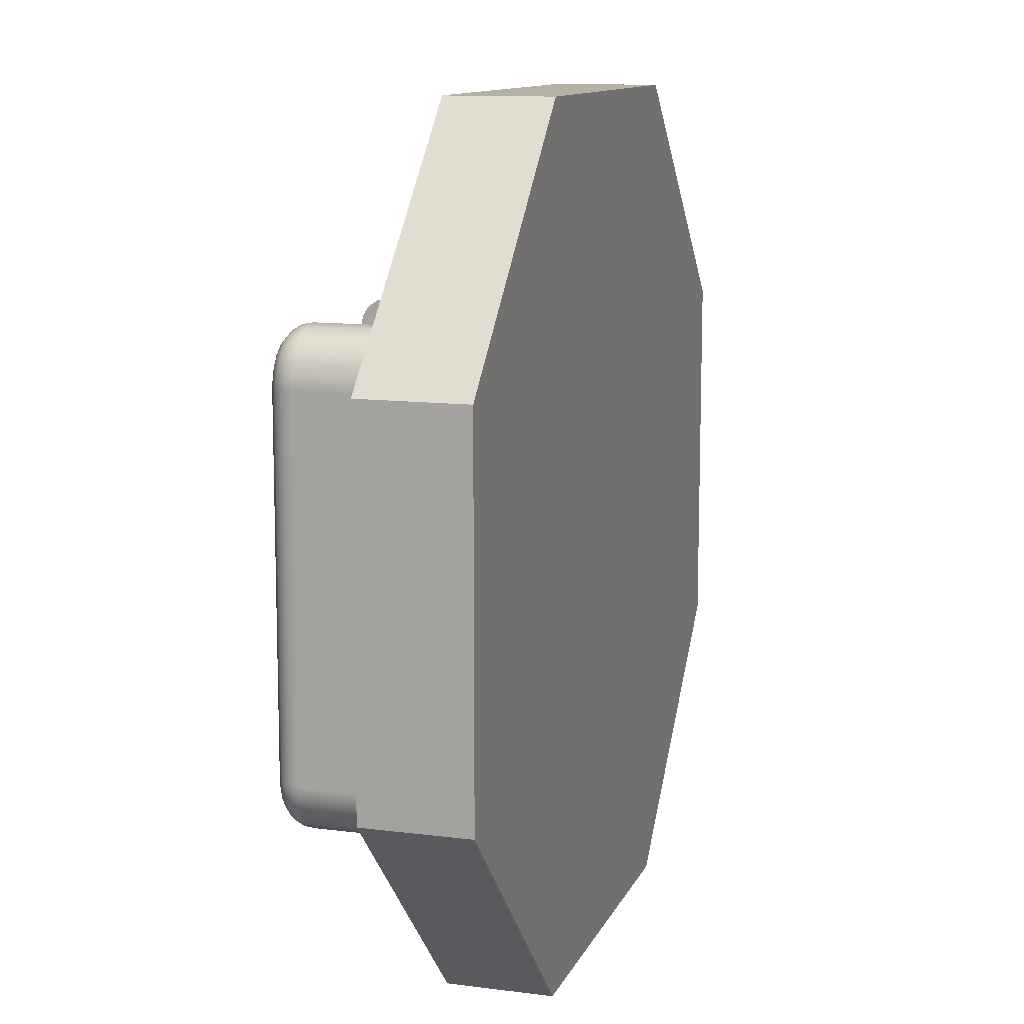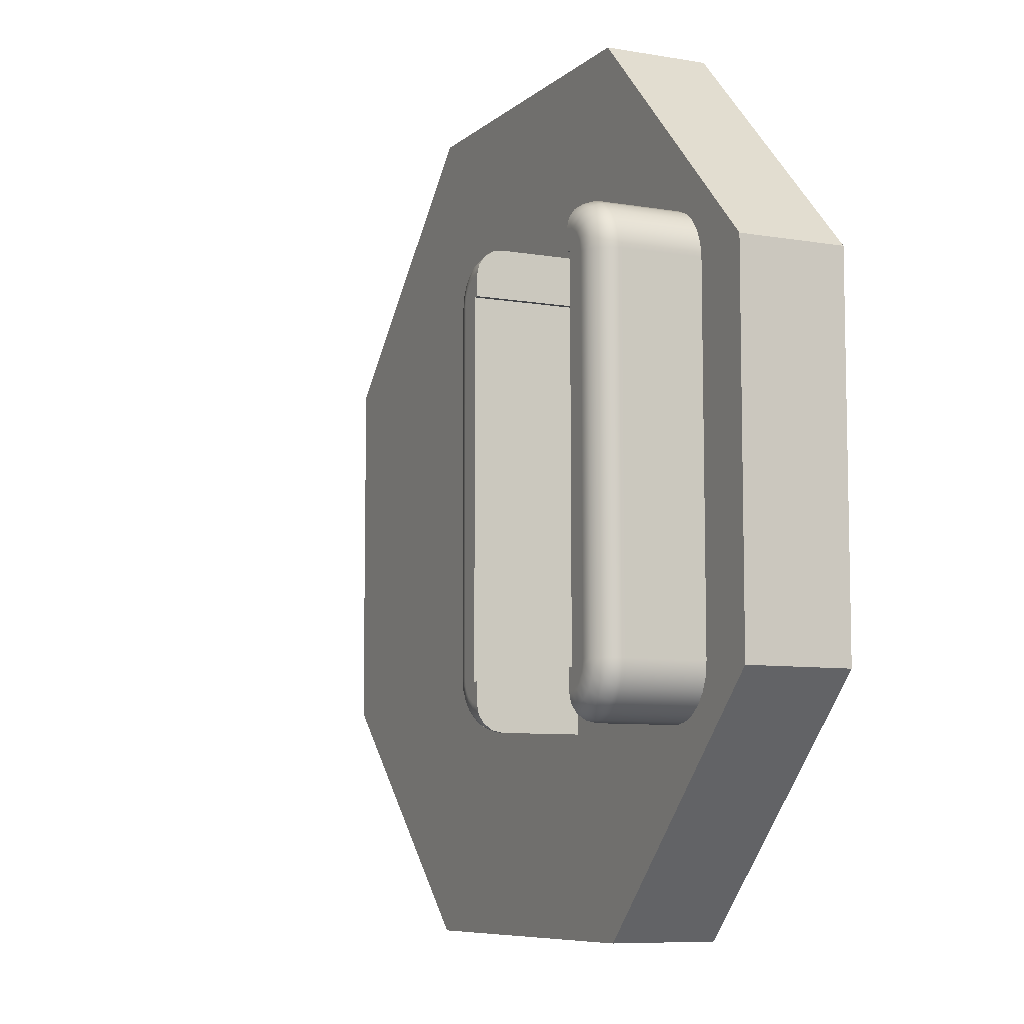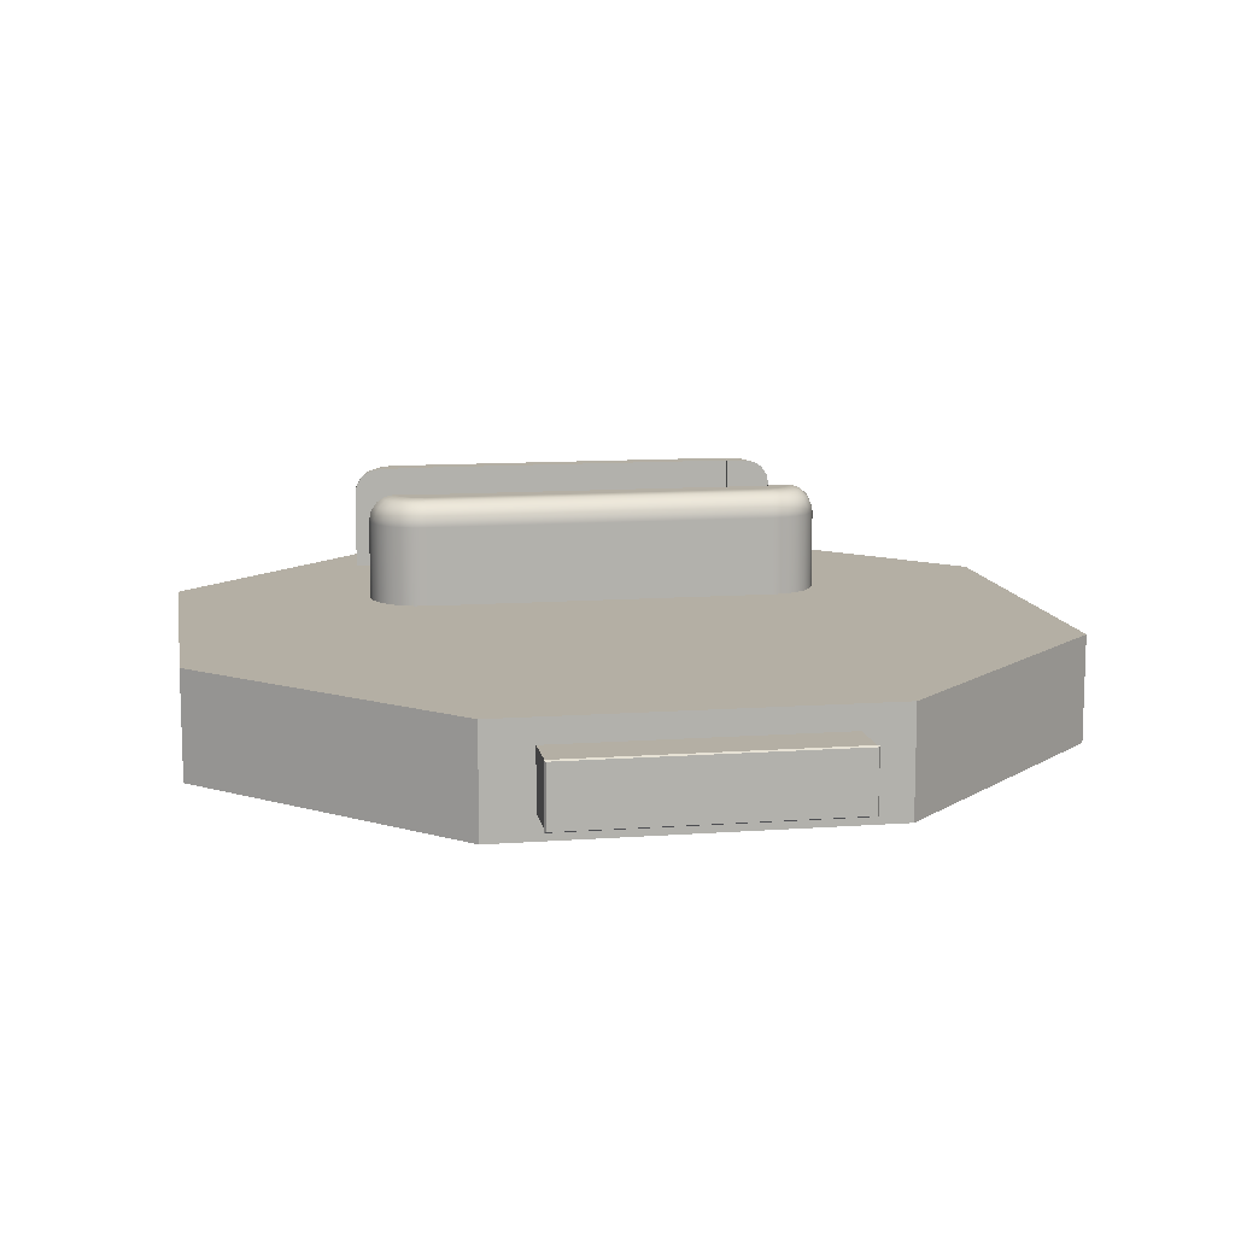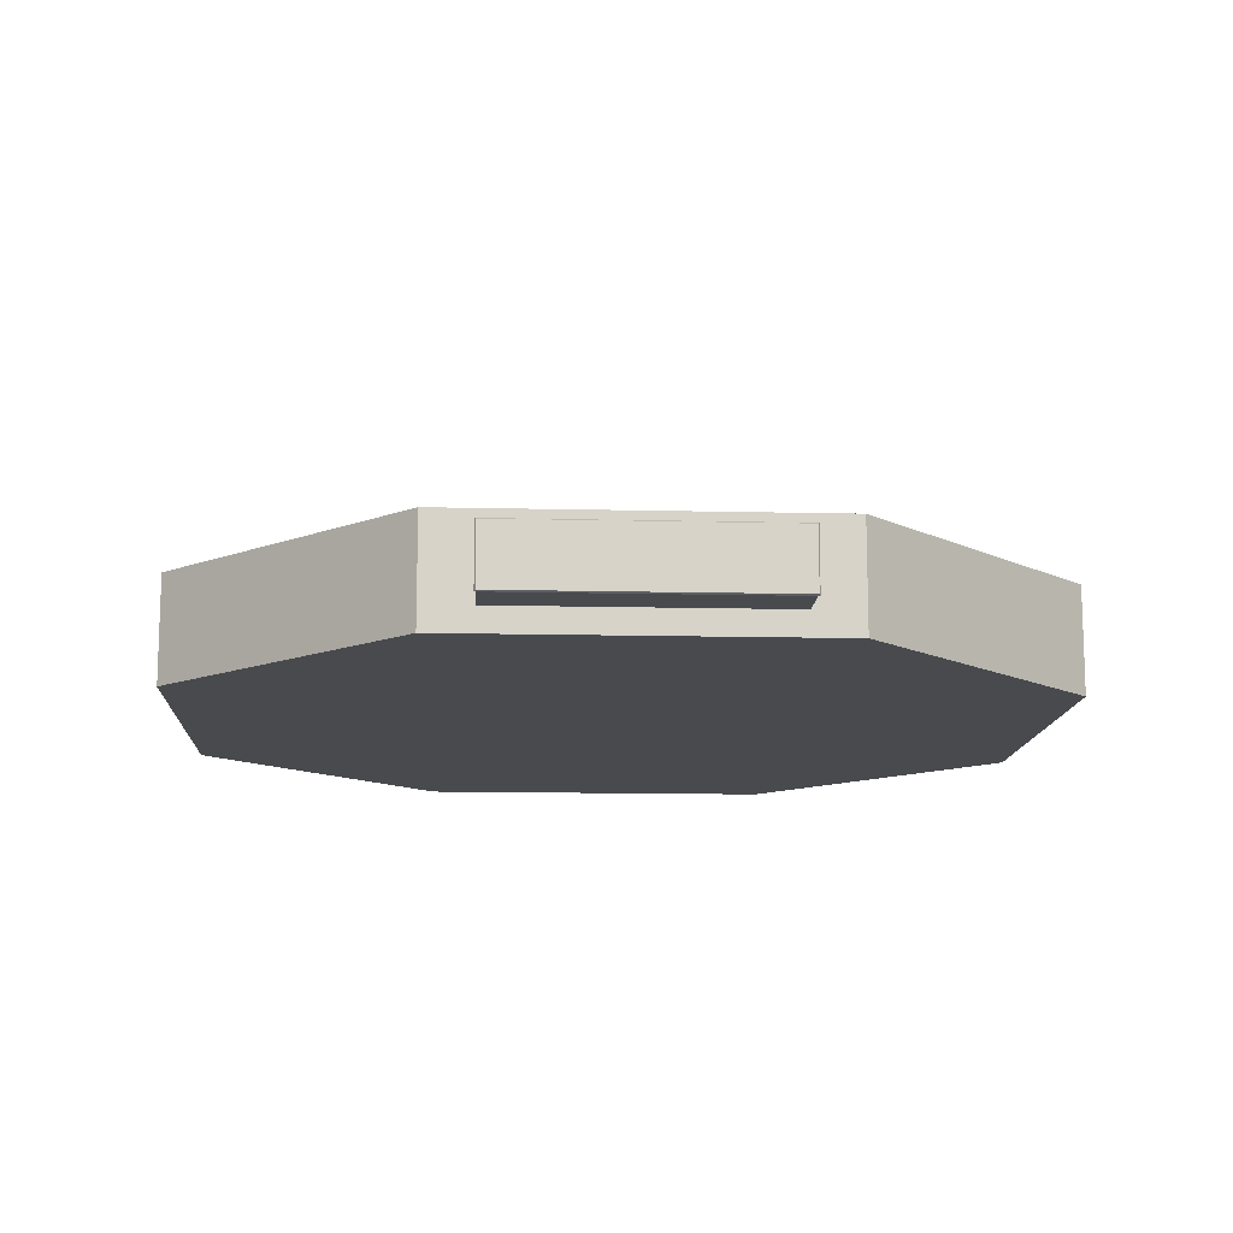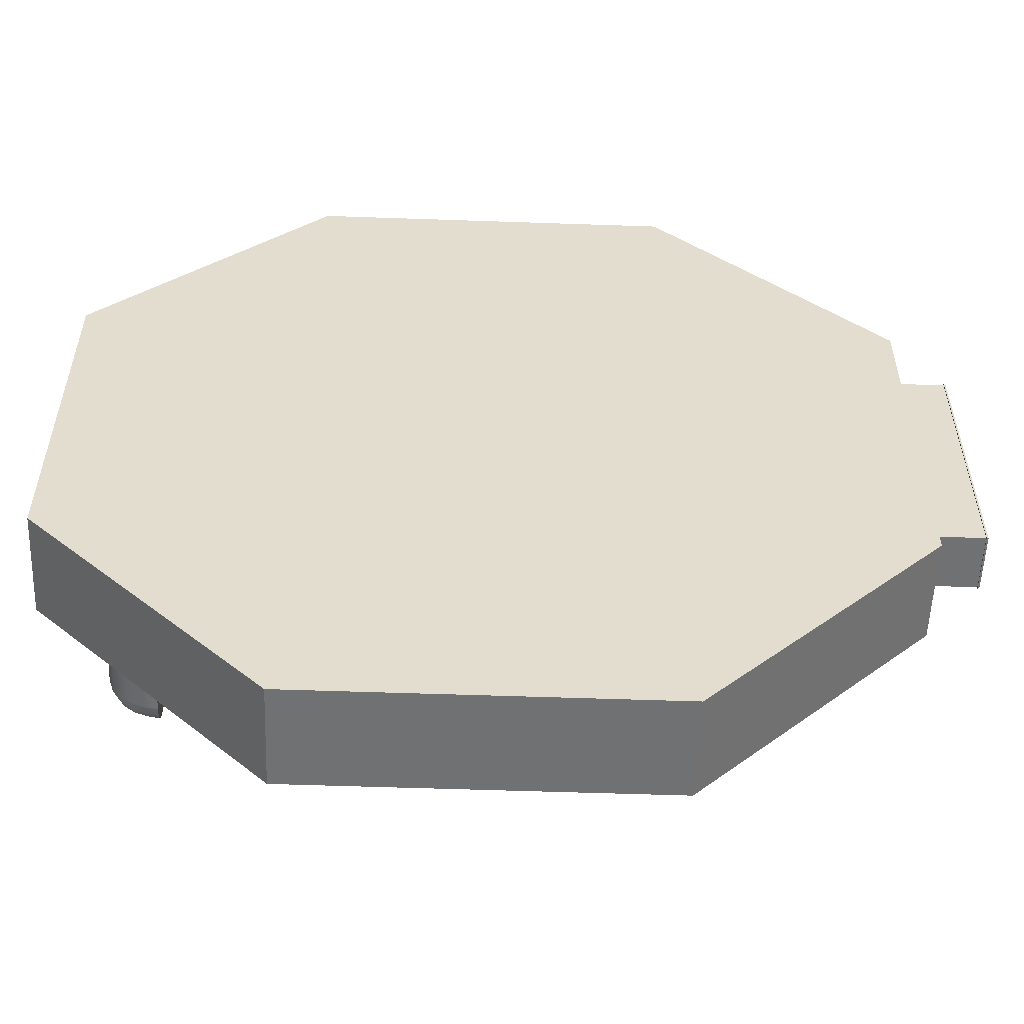
<metadata>
{"format":"obj","ext":"obj","renderer":"f3d","projection":"perspective","resolution":1024,"background":"white","views":[{"elev":11.8,"azim":107.1,"up":"+Y"},{"elev":-7.9,"azim":64.4,"up":"+Y"},{"elev":11.3,"azim":-100.0,"up":"+Z"},{"elev":-12.8,"azim":-93.2,"up":"+Z"},{"elev":-55.1,"azim":177.9,"up":"+Y"}]}
</metadata>
<code>
g Solid1
v -1.63 -0.3248 0.0561
v -1.63 -0.3248 0.1939
v -1.63 0.3248 0.0561
v -1.63 0.3248 0.1939
v -1.625 -0.3275 0.05341
v -1.625 -0.3275 0.1966
v -1.625 -0.3248 0.0561
v -1.625 -0.3248 0.1939
v -1.625 0.3248 0.0561
v -1.625 0.3248 0.1939
v -1.625 0.3275 0.05341
v -1.625 0.3275 0.1966
v -1.5 -0.4375 0
v -1.5 -0.4375 0.25
v -1.5 -0.3248 0.0561
v -1.5 -0.3248 0.1939
v -1.5 0.3248 0.0561
v -1.5 0.3248 0.1939
v -1.5 0.4375 0
v -1.5 0.4375 0.25
v -0.9375 -1 0
v -0.9375 -1 0.25
v -0.9375 1 0
v -0.9375 1 0.25
v -0.3493 0.419 0.25
v -0.3493 0.419 0.4375
v -0.3479 0.4193 0.4505
v -0.3469 -0.4209 0.25
v -0.3469 -0.4209 0.4375
v -0.3451 0.4513 0.25
v -0.3451 0.4513 0.4375
v -0.3445 0.419 0.4614
v -0.3426 -0.4532 0.25
v -0.3426 -0.4532 0.4375
v -0.3424 0.4557 0.4505
v -0.3421 -0.4209 0.4614
v -0.34 -0.457 0.4505
v -0.3373 0.4193 0.4742
v -0.3327 0.4815 0.25
v -0.3327 0.4815 0.4375
v -0.3323 0.4526 0.4742
v -0.3309 0.419 0.4817
v -0.33 -0.4834 0.25
v -0.33 -0.4834 0.4375
v -0.3299 -0.4539 0.4742
v -0.3286 -0.4208 0.4817
v -0.3264 0.489 0.4505
v -0.3241 -0.4902 0.4505
v -0.318 0.4193 0.4916
v -0.3177 0.483 0.4742
v -0.3153 -0.4842 0.4742
v -0.3138 0.4469 0.4916
v -0.3129 0.5074 0.25
v -0.3129 0.5074 0.4375
v -0.3115 -0.4482 0.4916
v -0.3107 0.4191 0.4952
v -0.31 -0.5092 0.25
v -0.31 -0.5092 0.4375
v -0.3083 -0.4208 0.4952
v -0.3017 0.4721 0.4916
v -0.3013 0.516 0.4505
v -0.2994 -0.4734 0.4916
v -0.299 -0.5172 0.4505
v -0.2947 0.5077 0.4742
v -0.2933 0.4193 0.4997
v -0.2924 -0.5089 0.4742
v -0.2902 0.4397 0.4997
v -0.2879 -0.4409 0.4997
v -0.2871 0.5274 0.25
v -0.2871 0.5274 0.4375
v -0.2868 0.4191 0.5
v -0.2844 -0.4207 0.5
v -0.2841 -0.529 0.25
v -0.2841 -0.529 0.4375
v -0.2827 0.4926 0.4916
v -0.2821 0.4431 0.5
v -0.2813 0.4582 0.4997
v -0.2804 -0.4938 0.4916
v -0.2796 -0.4446 0.5
v -0.2789 -0.4594 0.4997
v -0.2694 0.5344 0.4505
v -0.2686 0.4634 0.5
v -0.2673 0.4733 0.4997
v -0.2671 -0.5356 0.4505
v -0.266 -0.4649 0.5
v -0.2656 0.5246 0.4742
v -0.2649 -0.4745 0.4997
v -0.2632 -0.5258 0.4742
v -0.2585 0.5066 0.4916
v -0.2569 0.54 0.25
v -0.2569 0.54 0.4375
v -0.2562 -0.5078 0.4916
v -0.2539 -0.5414 0.25
v -0.2539 -0.5414 0.4375
v -0.2495 0.4836 0.4997
v -0.2483 0.477 0.5
v -0.2471 -0.4848 0.4997
v -0.2457 -0.4784 0.5
v -0.2374 0.4324 0.25
v -0.2374 0.4324 0.5
v -0.235 -0.4337 0.25
v -0.235 -0.4337 0.5
v -0.2335 0.5426 0.4505
v -0.2327 0.5321 0.4742
v -0.2313 0.5128 0.4916
v -0.2311 -0.5438 0.4505
v -0.2304 -0.5333 0.4742
v -0.2294 0.4881 0.4997
v -0.2289 -0.514 0.4916
v -0.2271 -0.4894 0.4997
v -0.2246 0.5395 0.4614
v -0.2246 0.5443 0.25
v -0.2246 0.5443 0.4375
v -0.2245 0.526 0.4817
v -0.2245 0.5057 0.4952
v -0.2244 0.4818 0.5
v -0.2243 0.4324 0.25
v -0.2243 0.4324 0.5
v -0.2219 -0.4337 0.25
v -0.2219 -0.4337 0.5
v -0.2217 -0.4831 0.5
v -0.2217 -0.507 0.4952
v -0.2216 -0.5272 0.4817
v -0.2216 -0.5456 0.25
v -0.2216 -0.5456 0.4375
v -0.2216 -0.5408 0.4614
v -0.0625 -1 0
v -0.0625 -1 0.25
v -0.0625 1 0
v -0.0625 1 0.25
v 0.2216 0.5408 0.4614
v 0.2216 0.5456 0.25
v 0.2216 0.5456 0.4375
v 0.2216 0.5272 0.4817
v 0.2217 0.507 0.4952
v 0.2217 0.4831 0.5
v 0.2219 0.4337 0.25
v 0.2219 0.4337 0.5
v 0.2243 -0.4324 0.25
v 0.2243 -0.4324 0.5
v 0.2244 -0.4818 0.5
v 0.2245 -0.5057 0.4952
v 0.2245 -0.526 0.4817
v 0.2246 -0.5443 0.25
v 0.2246 -0.5443 0.4375
v 0.2246 -0.5395 0.4614
v 0.235 0.4337 0.25
v 0.235 0.4337 0.5
v 0.2373 0.4879 0.4997
v 0.2374 -0.4324 0.25
v 0.2374 -0.4324 0.5
v 0.2396 -0.4866 0.4997
v 0.2428 0.512 0.4916
v 0.2451 -0.5107 0.4916
v 0.2457 0.4784 0.5
v 0.2471 0.5308 0.4742
v 0.2483 -0.477 0.5
v 0.2494 -0.5295 0.4742
v 0.2494 0.5411 0.4505
v 0.2518 -0.5398 0.4505
v 0.2539 0.5414 0.25
v 0.2539 0.5414 0.4375
v 0.2564 0.4803 0.4997
v 0.2569 -0.54 0.25
v 0.2569 -0.54 0.4375
v 0.2588 -0.4791 0.4997
v 0.266 0.4649 0.5
v 0.2686 -0.4634 0.5
v 0.2687 0.5018 0.4916
v 0.2712 -0.5005 0.4916
v 0.2725 0.4675 0.4997
v 0.2749 -0.4663 0.4997
v 0.2783 0.5186 0.4742
v 0.2796 0.4446 0.5
v 0.2809 -0.5171 0.4742
v 0.2821 -0.4431 0.5
v 0.2835 0.5278 0.4505
v 0.2841 0.4505 0.4997
v 0.2841 0.529 0.25
v 0.2841 0.529 0.4375
v 0.2844 0.4207 0.5
v 0.2863 -0.5262 0.4505
v 0.2864 -0.4493 0.4997
v 0.2868 -0.4191 0.5
v 0.2871 -0.5274 0.25
v 0.2871 -0.5274 0.4375
v 0.2902 0.4308 0.4997
v 0.2906 0.4843 0.4916
v 0.2925 -0.4296 0.4997
v 0.293 -0.4831 0.4916
v 0.3048 0.4975 0.4742
v 0.3064 0.4612 0.4916
v 0.3071 -0.4962 0.4742
v 0.3083 0.4208 0.4952
v 0.3087 -0.46 0.4916
v 0.31 0.5092 0.25
v 0.31 0.5092 0.4375
v 0.3107 -0.4191 0.4952
v 0.3125 0.5046 0.4505
v 0.3129 -0.5074 0.25
v 0.3129 -0.5074 0.4375
v 0.3146 0.4345 0.4916
v 0.3149 -0.5034 0.4505
v 0.317 -0.4333 0.4916
v 0.3238 0.4696 0.4742
v 0.3261 -0.4684 0.4742
v 0.3286 0.4208 0.4817
v 0.33 0.4834 0.25
v 0.33 0.4834 0.4375
v 0.3309 -0.419 0.4817
v 0.3327 -0.4815 0.25
v 0.3327 -0.4815 0.4375
v 0.3333 0.4742 0.4505
v 0.3337 0.4374 0.4742
v 0.3356 -0.4729 0.4505
v 0.3361 -0.4362 0.4742
v 0.3421 0.4209 0.4614
v 0.3426 0.4532 0.25
v 0.3426 0.4532 0.4375
v 0.3442 0.439 0.4505
v 0.3445 -0.419 0.4614
v 0.3451 -0.4513 0.25
v 0.3451 -0.4513 0.4375
v 0.3465 -0.4377 0.4505
v 0.3469 0.4209 0.25
v 0.3469 0.4209 0.4375
v 0.3493 -0.419 0.25
v 0.3493 -0.419 0.4375
v 0.5 -0.4375 0
v 0.5 -0.4375 0.25
v 0.5 0.4375 0
v 0.5 0.4375 0.25
f 2 6 4
f 4 6 12
f 1 5 2
f 2 5 6
f 12 10 11
f 11 10 9
f 11 9 7
f 10 12 8
f 8 12 6
f 8 6 7
f 7 6 5
f 7 5 11
f 3 11 1
f 1 11 5
f 4 12 3
f 3 12 11
f 8 7 16
f 16 7 15
f 7 9 15
f 15 9 17
f 9 10 17
f 17 10 18
f 10 8 18
f 18 8 16
f 1 2 3
f 3 2 4
f 129 23 130
f 130 23 24
f 231 13 129
f 129 13 19
f 129 19 23
f 13 231 21
f 21 231 229
f 21 229 127
f 231 232 229
f 229 232 230
f 96 116 108
f 108 116 115
f 108 115 105
f 105 115 114
f 105 114 104
f 104 114 111
f 104 111 103
f 103 111 113
f 103 113 91
f 103 91 81
f 81 91 70
f 81 70 61
f 61 70 54
f 61 54 47
f 47 54 40
f 47 40 35
f 35 40 31
f 35 31 27
f 27 31 26
f 27 26 32
f 27 32 38
f 38 32 42
f 38 42 49
f 49 42 56
f 49 56 65
f 65 56 71
f 65 71 67
f 67 71 76
f 67 76 77
f 77 76 82
f 77 82 83
f 83 82 96
f 83 96 95
f 95 96 108
f 95 108 105
f 27 38 35
f 35 38 41
f 35 41 47
f 47 41 50
f 47 50 61
f 61 50 64
f 61 64 81
f 81 64 86
f 81 86 103
f 103 86 104
f 38 49 41
f 41 49 52
f 41 52 50
f 50 52 60
f 50 60 64
f 64 60 75
f 64 75 86
f 86 75 89
f 86 89 104
f 104 89 105
f 49 65 52
f 52 65 67
f 52 67 60
f 60 67 77
f 60 77 75
f 75 77 83
f 75 83 89
f 89 83 95
f 89 95 105
f 29 36 26
f 26 36 32
f 32 36 46
f 32 46 42
f 42 46 59
f 42 59 56
f 56 59 72
f 56 72 71
f 94 125 106
f 106 125 126
f 106 126 107
f 107 126 123
f 107 123 109
f 109 123 122
f 109 122 110
f 110 122 121
f 110 121 98
f 85 87 98
f 98 87 97
f 98 97 110
f 110 97 92
f 110 92 109
f 109 92 88
f 109 88 107
f 107 88 84
f 107 84 106
f 106 84 94
f 87 85 80
f 80 85 79
f 80 79 68
f 68 79 72
f 68 72 59
f 68 59 55
f 55 59 46
f 55 46 45
f 45 46 36
f 45 36 37
f 37 36 29
f 37 29 34
f 34 44 37
f 37 44 48
f 37 48 51
f 51 48 66
f 51 66 78
f 78 66 92
f 78 92 97
f 44 58 48
f 48 58 63
f 48 63 66
f 66 63 88
f 66 88 92
f 58 74 63
f 63 74 84
f 63 84 88
f 74 94 84
f 97 87 78
f 78 87 62
f 78 62 51
f 51 62 45
f 51 45 37
f 87 80 62
f 62 80 55
f 62 55 45
f 68 55 80
f 118 116 100
f 100 116 96
f 100 96 82
f 82 76 100
f 100 76 71
f 100 71 72
f 100 72 102
f 102 72 79
f 102 79 85
f 85 98 102
f 102 98 121
f 102 121 120
f 122 123 121
f 121 123 126
f 121 126 125
f 124 119 125
f 125 119 120
f 125 120 121
f 157 141 152
f 152 141 142
f 152 142 154
f 154 142 143
f 154 143 158
f 158 143 146
f 158 146 160
f 160 146 145
f 160 145 165
f 160 165 182
f 182 165 186
f 182 186 201
f 182 201 203
f 203 201 212
f 203 212 215
f 215 212 223
f 215 223 224
f 224 223 228
f 224 228 221
f 224 221 216
f 216 221 210
f 216 210 204
f 204 210 198
f 204 198 189
f 189 198 184
f 189 184 176
f 189 176 183
f 183 176 168
f 183 168 172
f 172 168 166
f 172 166 170
f 170 166 154
f 170 154 158
f 168 157 166
f 166 157 152
f 166 152 154
f 158 160 175
f 175 160 182
f 175 182 193
f 193 182 203
f 193 203 206
f 206 203 215
f 206 215 216
f 216 215 224
f 158 175 170
f 170 175 190
f 170 190 172
f 172 190 183
f 190 175 193
f 190 193 195
f 195 193 206
f 195 206 204
f 204 206 216
f 189 183 195
f 195 183 190
f 189 195 204
f 226 217 228
f 228 217 221
f 221 217 207
f 221 207 210
f 210 207 194
f 210 194 198
f 198 194 181
f 198 181 184
f 162 133 159
f 159 133 131
f 159 131 156
f 156 131 134
f 156 134 153
f 153 134 135
f 153 135 149
f 149 135 136
f 149 136 155
f 149 155 163
f 163 155 167
f 163 167 171
f 171 167 178
f 171 178 192
f 192 178 202
f 192 202 214
f 214 202 207
f 214 207 217
f 167 174 178
f 178 174 187
f 178 187 202
f 202 187 194
f 202 194 207
f 174 181 187
f 187 181 194
f 214 217 220
f 220 217 226
f 220 226 219
f 220 219 213
f 213 219 209
f 213 209 199
f 199 209 197
f 199 197 177
f 177 197 180
f 177 180 162
f 177 162 159
f 153 149 169
f 169 149 163
f 169 163 188
f 188 163 171
f 188 171 192
f 177 159 156
f 156 153 173
f 173 153 169
f 173 169 191
f 191 169 188
f 191 188 205
f 205 188 192
f 205 192 214
f 199 177 173
f 173 177 156
f 199 173 191
f 213 199 191
f 213 191 205
f 213 205 220
f 220 205 214
f 140 141 151
f 151 141 157
f 151 157 168
f 168 176 151
f 151 176 184
f 151 184 181
f 151 181 148
f 148 181 174
f 148 174 167
f 167 155 148
f 148 155 136
f 148 136 138
f 135 134 136
f 136 134 131
f 136 131 133
f 132 137 133
f 133 137 138
f 133 138 136
f 150 139 151
f 151 139 140
f 147 150 148
f 148 150 151
f 137 147 138
f 138 147 148
f 133 162 132
f 132 162 161
f 161 162 179
f 179 162 180
f 179 180 196
f 196 180 197
f 196 197 209
f 196 209 208
f 208 209 219
f 208 219 218
f 218 219 226
f 218 226 225
f 226 228 225
f 225 228 227
f 228 223 227
f 227 223 222
f 222 223 211
f 211 223 212
f 211 212 200
f 200 212 201
f 200 201 186
f 200 186 185
f 185 186 165
f 185 165 164
f 164 165 145
f 164 145 144
f 146 141 145
f 145 141 140
f 145 140 139
f 146 143 141
f 141 143 142
f 139 144 145
f 99 117 100
f 100 117 118
f 101 99 102
f 102 99 100
f 119 101 120
f 120 101 102
f 125 94 124
f 124 94 93
f 93 94 73
f 73 94 74
f 73 74 57
f 57 74 58
f 57 58 44
f 57 44 43
f 43 44 34
f 43 34 33
f 33 34 29
f 33 29 28
f 29 26 28
f 28 26 25
f 26 31 25
f 25 31 30
f 30 31 39
f 39 31 40
f 39 40 53
f 53 40 54
f 53 54 70
f 53 70 69
f 69 70 91
f 69 91 90
f 90 91 113
f 90 113 112
f 111 116 113
f 113 116 118
f 113 118 117
f 111 114 116
f 116 114 115
f 117 112 113
f 130 179 232
f 232 179 196
f 232 196 208
f 24 69 130
f 130 69 90
f 130 90 112
f 20 25 24
f 24 25 30
f 24 30 39
f 20 14 25
f 25 14 28
f 28 14 22
f 28 22 33
f 33 22 43
f 43 22 57
f 57 22 73
f 73 22 128
f 73 128 93
f 93 128 124
f 124 128 144
f 124 144 119
f 119 144 139
f 119 139 117
f 117 139 137
f 117 137 112
f 112 137 132
f 112 132 130
f 130 132 161
f 130 161 179
f 230 185 128
f 128 185 164
f 128 164 144
f 232 227 230
f 230 227 222
f 230 222 211
f 117 99 119
f 119 99 101
f 39 53 24
f 24 53 69
f 139 150 137
f 137 150 147
f 208 218 232
f 232 218 225
f 232 225 227
f 211 200 230
f 230 200 185
f 129 130 231
f 231 130 232
f 128 22 127
f 127 22 21
f 14 13 22
f 22 13 21
f 24 23 20
f 20 23 19
f 18 19 17
f 17 19 13
f 17 13 15
f 15 13 16
f 16 13 14
f 16 14 20
f 19 18 20
f 20 18 16
f 128 127 230
f 230 127 229

</code>
